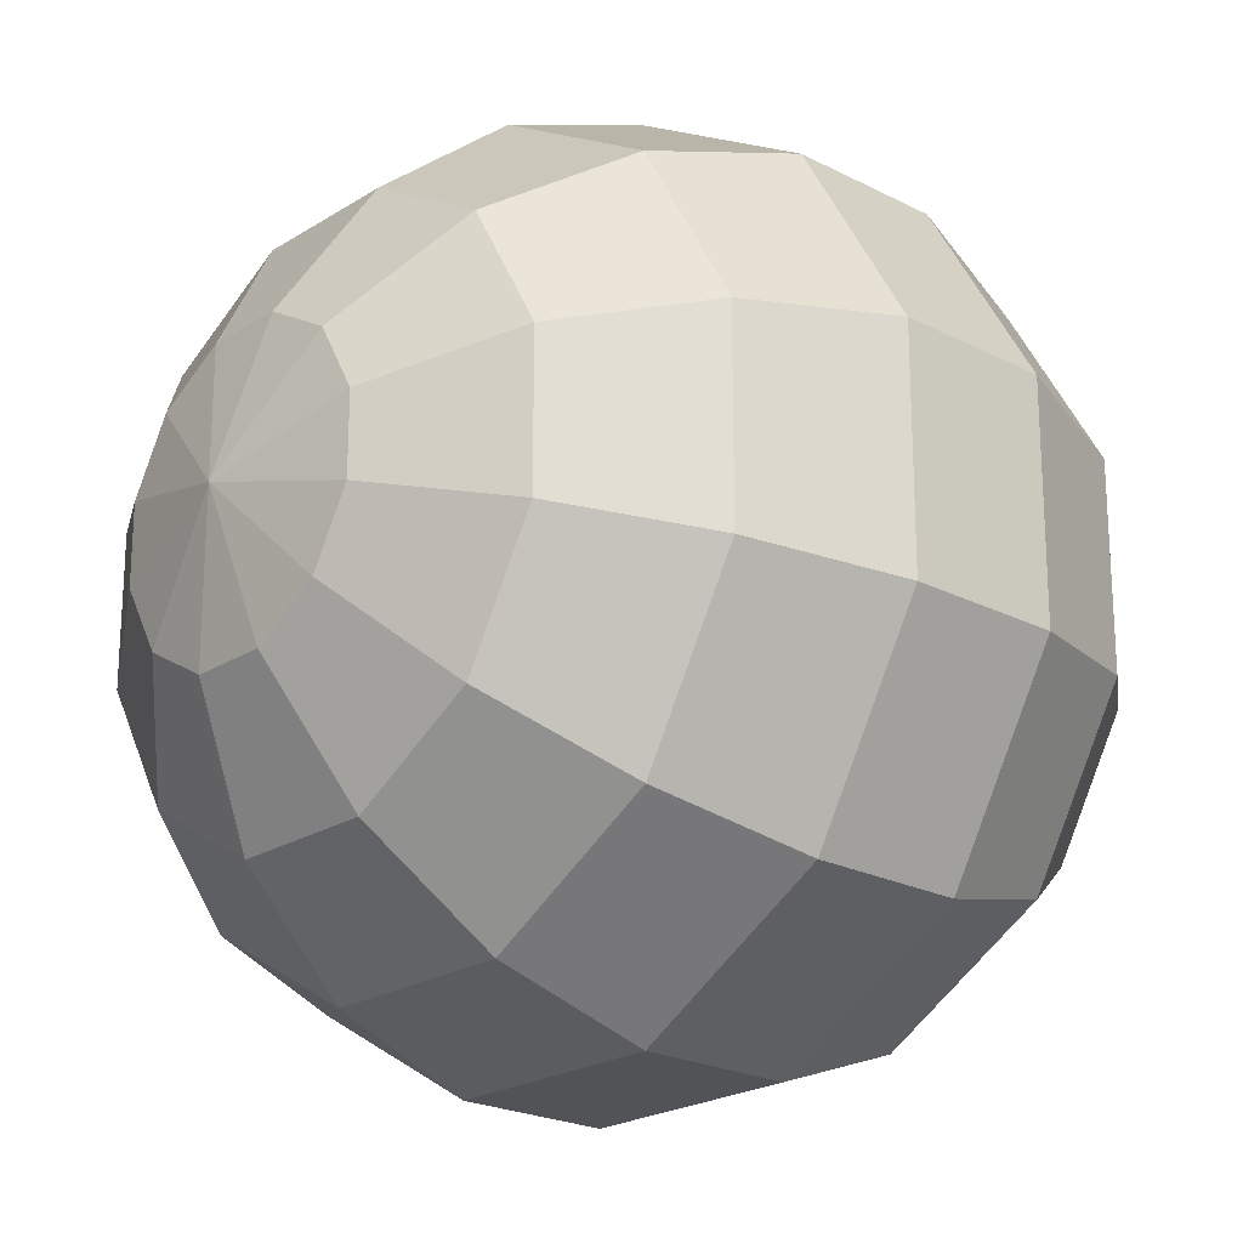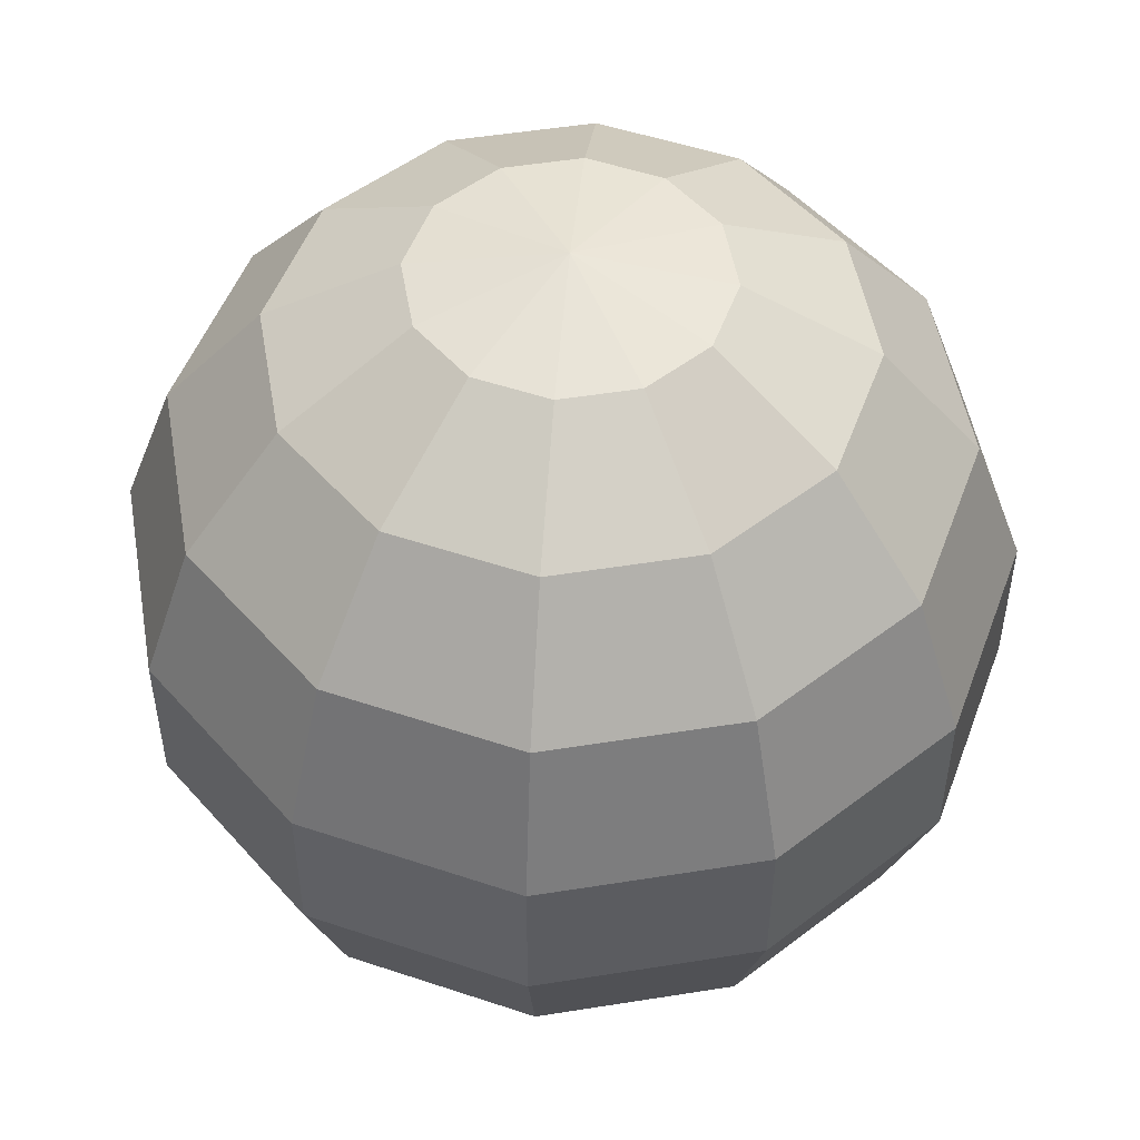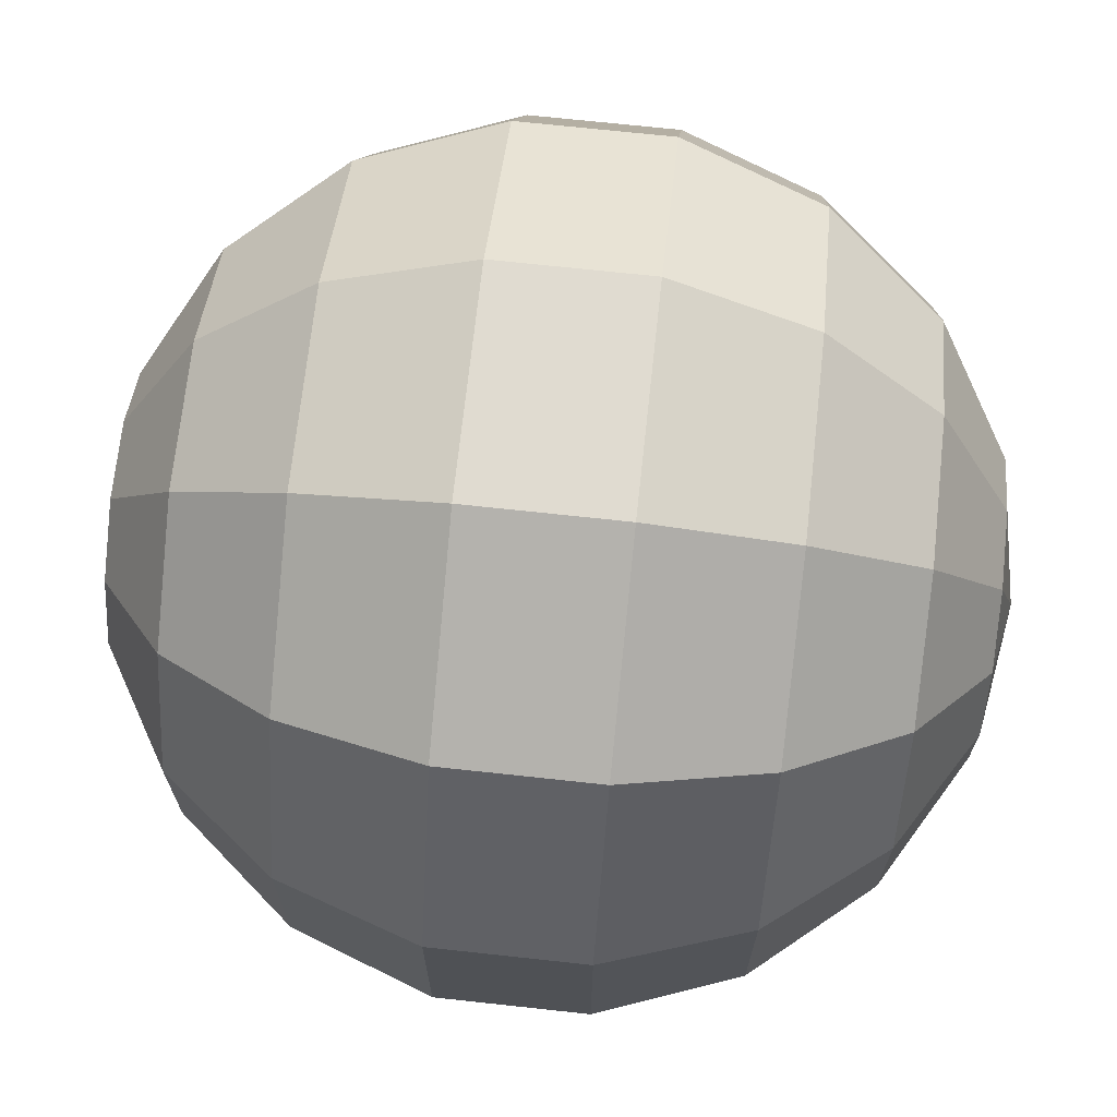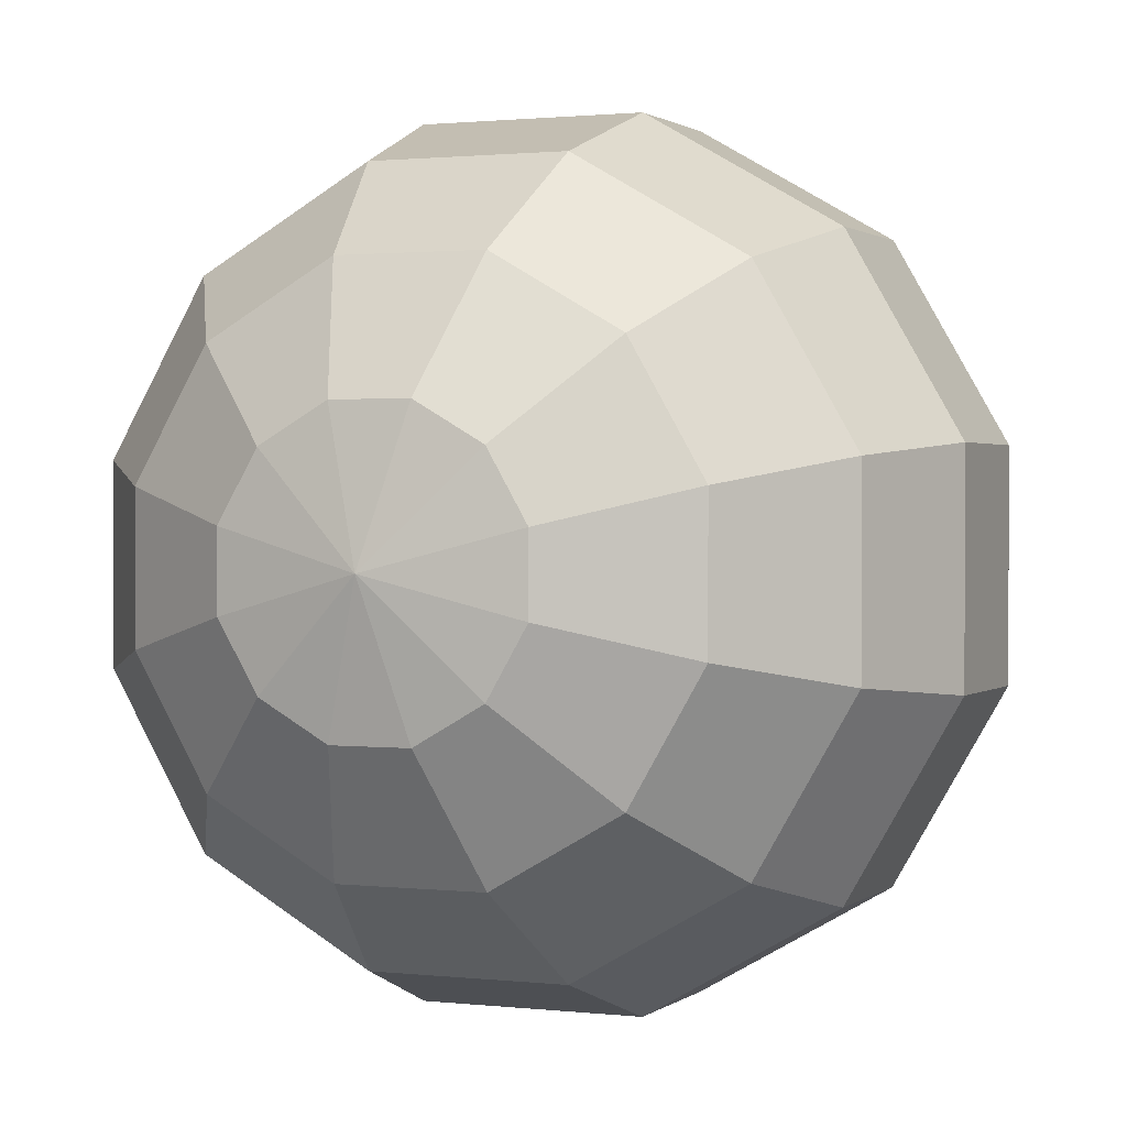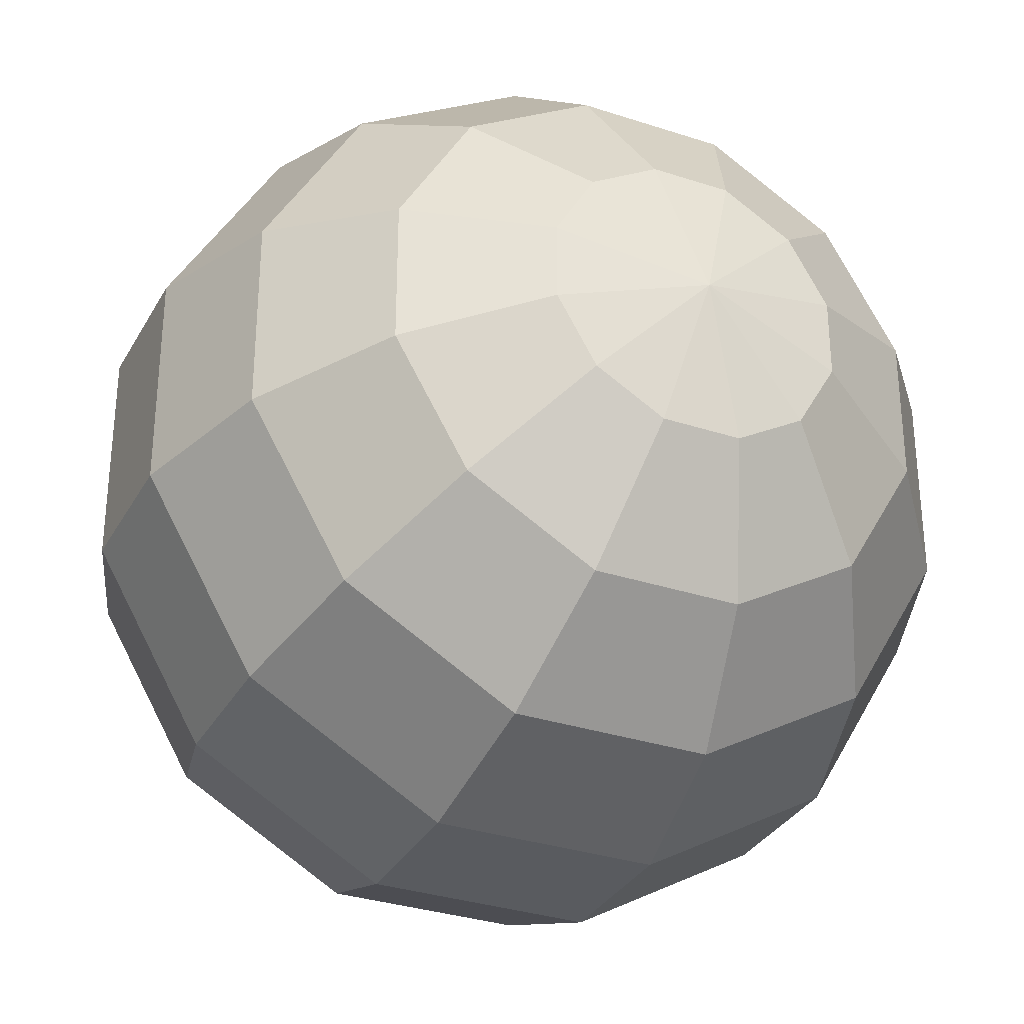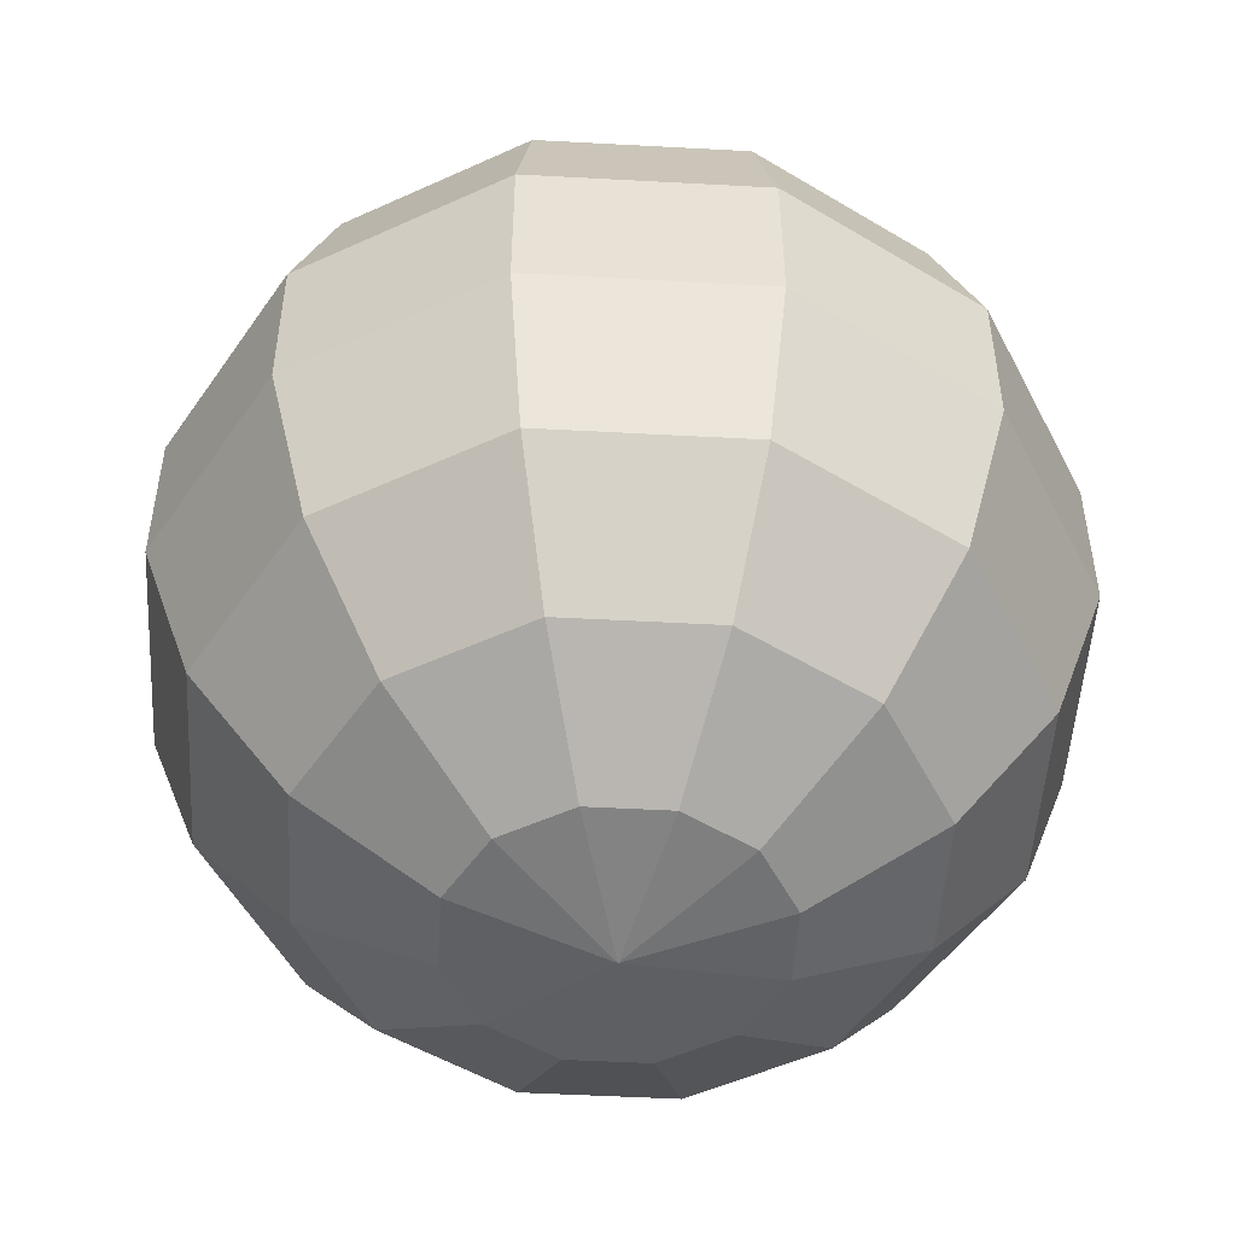
<metadata>
{"format":"obj","ext":"obj","renderer":"f3d","projection":"perspective","resolution":1024,"background":"white","views":[{"elev":-21.9,"azim":-132.2,"up":"+Y"},{"elev":50.9,"azim":110.1,"up":"+Z"},{"elev":70.1,"azim":-83.8,"up":"+Y"},{"elev":1.2,"azim":-156.9,"up":"+Y"},{"elev":-32.1,"azim":155.2,"up":"+Y"},{"elev":-50.7,"azim":-123.4,"up":"+Z"}]}
</metadata>
<code>
o pSphere1_Untitled
v 0.2915 0.2915 -1.132
v 0.1067 0.3981 -1.132
v -0.1067 0.3981 -1.132
v -0.2915 0.2915 -1.132
v -0.3981 0.1067 -1.132
v -0.3981 -0.1067 -1.132
v -0.2915 -0.2914 -1.132
v -0.1067 -0.3981 -1.132
v 0.1067 -0.3981 -1.132
v 0.2915 -0.2914 -1.132
v 0.3981 -0.1067 -1.132
v 0.3981 0.1067 -1.132
v 0.5477 0.5477 -0.9232
v 0.2005 0.7482 -0.9232
v -0.2005 0.7482 -0.9232
v -0.5477 0.5477 -0.9232
v -0.7482 0.2005 -0.9232
v -0.7482 -0.2005 -0.9232
v -0.5477 -0.5477 -0.9232
v -0.2005 -0.7482 -0.9232
v 0.2005 -0.7482 -0.9232
v 0.5477 -0.5477 -0.9232
v 0.7482 -0.2005 -0.9232
v 0.7482 0.2005 -0.9232
v 0.738 0.738 -0.6026
v 0.2701 1.008 -0.6026
v -0.2701 1.008 -0.6026
v -0.738 0.738 -0.6026
v -1.008 0.2701 -0.6026
v -1.008 -0.2701 -0.6026
v -0.738 -0.738 -0.6026
v -0.2701 -1.008 -0.6026
v 0.2701 -1.008 -0.6026
v 0.738 -0.738 -0.6026
v 1.008 -0.2701 -0.6026
v 1.008 0.2701 -0.6026
v 0.8392 0.8392 -0.2093
v 0.3072 1.146 -0.2093
v -0.3072 1.146 -0.2093
v -0.8392 0.8392 -0.2093
v -1.146 0.3072 -0.2093
v -1.146 -0.3072 -0.2093
v -0.8392 -0.8392 -0.2093
v -0.3072 -1.146 -0.2093
v 0.3072 -1.146 -0.2093
v 0.8392 -0.8392 -0.2093
v 1.146 -0.3072 -0.2093
v 1.146 0.3072 -0.2093
v 0.8392 0.8392 0.2093
v 0.3072 1.146 0.2093
v -0.3072 1.146 0.2093
v -0.8392 0.8392 0.2093
v -1.146 0.3072 0.2093
v -1.146 -0.3072 0.2093
v -0.8392 -0.8392 0.2093
v -0.3072 -1.146 0.2093
v 0.3072 -1.146 0.2093
v 0.8392 -0.8392 0.2093
v 1.146 -0.3072 0.2093
v 1.146 0.3072 0.2093
v 0.738 0.738 0.6026
v 0.2701 1.008 0.6026
v -0.2701 1.008 0.6026
v -0.738 0.738 0.6026
v -1.008 0.2701 0.6026
v -1.008 -0.2701 0.6026
v -0.738 -0.738 0.6026
v -0.2701 -1.008 0.6026
v 0.2701 -1.008 0.6026
v 0.738 -0.738 0.6026
v 1.008 -0.2701 0.6026
v 1.008 0.2701 0.6026
v 0.5477 0.5477 0.9232
v 0.2005 0.7482 0.9232
v -0.2005 0.7482 0.9232
v -0.5477 0.5477 0.9232
v -0.7482 0.2005 0.9232
v -0.7482 -0.2005 0.9232
v -0.5477 -0.5477 0.9232
v -0.2005 -0.7482 0.9232
v 0.2005 -0.7482 0.9232
v 0.5477 -0.5477 0.9232
v 0.7482 -0.2005 0.9232
v 0.7482 0.2005 0.9232
v 0.2915 0.2914 1.132
v 0.1067 0.3981 1.132
v -0.1067 0.3981 1.132
v -0.2915 0.2914 1.132
v -0.3981 0.1067 1.132
v -0.3981 -0.1067 1.132
v -0.2915 -0.2915 1.132
v -0.1067 -0.3981 1.132
v 0.1067 -0.3981 1.132
v 0.2915 -0.2915 1.132
v 0.3981 -0.1067 1.132
v 0.3981 0.1067 1.132
v -0 0 -1.205
v 0 -0 1.205
f 1 2 13
f 13 2 14
f 2 3 14
f 14 3 15
f 3 4 15
f 15 4 16
f 4 5 16
f 16 5 17
f 5 6 17
f 17 6 18
f 6 7 18
f 18 7 19
f 7 8 19
f 19 8 20
f 8 9 20
f 20 9 21
f 9 10 21
f 21 10 22
f 10 11 22
f 22 11 23
f 11 12 23
f 23 12 24
f 12 1 24
f 24 1 13
f 13 14 25
f 25 14 26
f 14 15 26
f 26 15 27
f 15 16 27
f 27 16 28
f 16 17 28
f 28 17 29
f 17 18 29
f 29 18 30
f 18 19 30
f 30 19 31
f 19 20 31
f 31 20 32
f 20 21 32
f 32 21 33
f 21 22 33
f 33 22 34
f 22 23 34
f 34 23 35
f 23 24 35
f 35 24 36
f 24 13 36
f 36 13 25
f 25 26 37
f 37 26 38
f 26 27 38
f 38 27 39
f 27 28 39
f 39 28 40
f 28 29 40
f 40 29 41
f 29 30 41
f 41 30 42
f 30 31 42
f 42 31 43
f 31 32 43
f 43 32 44
f 32 33 44
f 44 33 45
f 33 34 45
f 45 34 46
f 34 35 46
f 46 35 47
f 35 36 47
f 47 36 48
f 36 25 48
f 48 25 37
f 37 38 49
f 49 38 50
f 38 39 50
f 50 39 51
f 39 40 51
f 51 40 52
f 40 41 52
f 52 41 53
f 41 42 53
f 53 42 54
f 42 43 54
f 54 43 55
f 43 44 55
f 55 44 56
f 44 45 56
f 56 45 57
f 45 46 57
f 57 46 58
f 46 47 58
f 58 47 59
f 47 48 59
f 59 48 60
f 48 37 60
f 60 37 49
f 49 50 61
f 61 50 62
f 50 51 62
f 62 51 63
f 51 52 63
f 63 52 64
f 52 53 64
f 64 53 65
f 53 54 65
f 65 54 66
f 54 55 66
f 66 55 67
f 55 56 67
f 67 56 68
f 56 57 68
f 68 57 69
f 57 58 69
f 69 58 70
f 58 59 70
f 70 59 71
f 59 60 71
f 71 60 72
f 60 49 72
f 72 49 61
f 61 62 73
f 73 62 74
f 62 63 74
f 74 63 75
f 63 64 75
f 75 64 76
f 64 65 76
f 76 65 77
f 65 66 77
f 77 66 78
f 66 67 78
f 78 67 79
f 67 68 79
f 79 68 80
f 68 69 80
f 80 69 81
f 69 70 81
f 81 70 82
f 70 71 82
f 82 71 83
f 71 72 83
f 83 72 84
f 72 61 84
f 84 61 73
f 73 74 85
f 85 74 86
f 74 75 86
f 86 75 87
f 75 76 87
f 87 76 88
f 76 77 88
f 88 77 89
f 77 78 89
f 89 78 90
f 78 79 90
f 90 79 91
f 79 80 91
f 91 80 92
f 80 81 92
f 92 81 93
f 81 82 93
f 93 82 94
f 82 83 94
f 94 83 95
f 83 84 95
f 95 84 96
f 84 73 96
f 96 73 85
f 2 1 97
f 3 2 97
f 4 3 97
f 5 4 97
f 6 5 97
f 7 6 97
f 8 7 97
f 9 8 97
f 10 9 97
f 11 10 97
f 12 11 97
f 1 12 97
f 85 86 98
f 86 87 98
f 87 88 98
f 88 89 98
f 89 90 98
f 90 91 98
f 91 92 98
f 92 93 98
f 93 94 98
f 94 95 98
f 95 96 98
f 96 85 98

</code>
